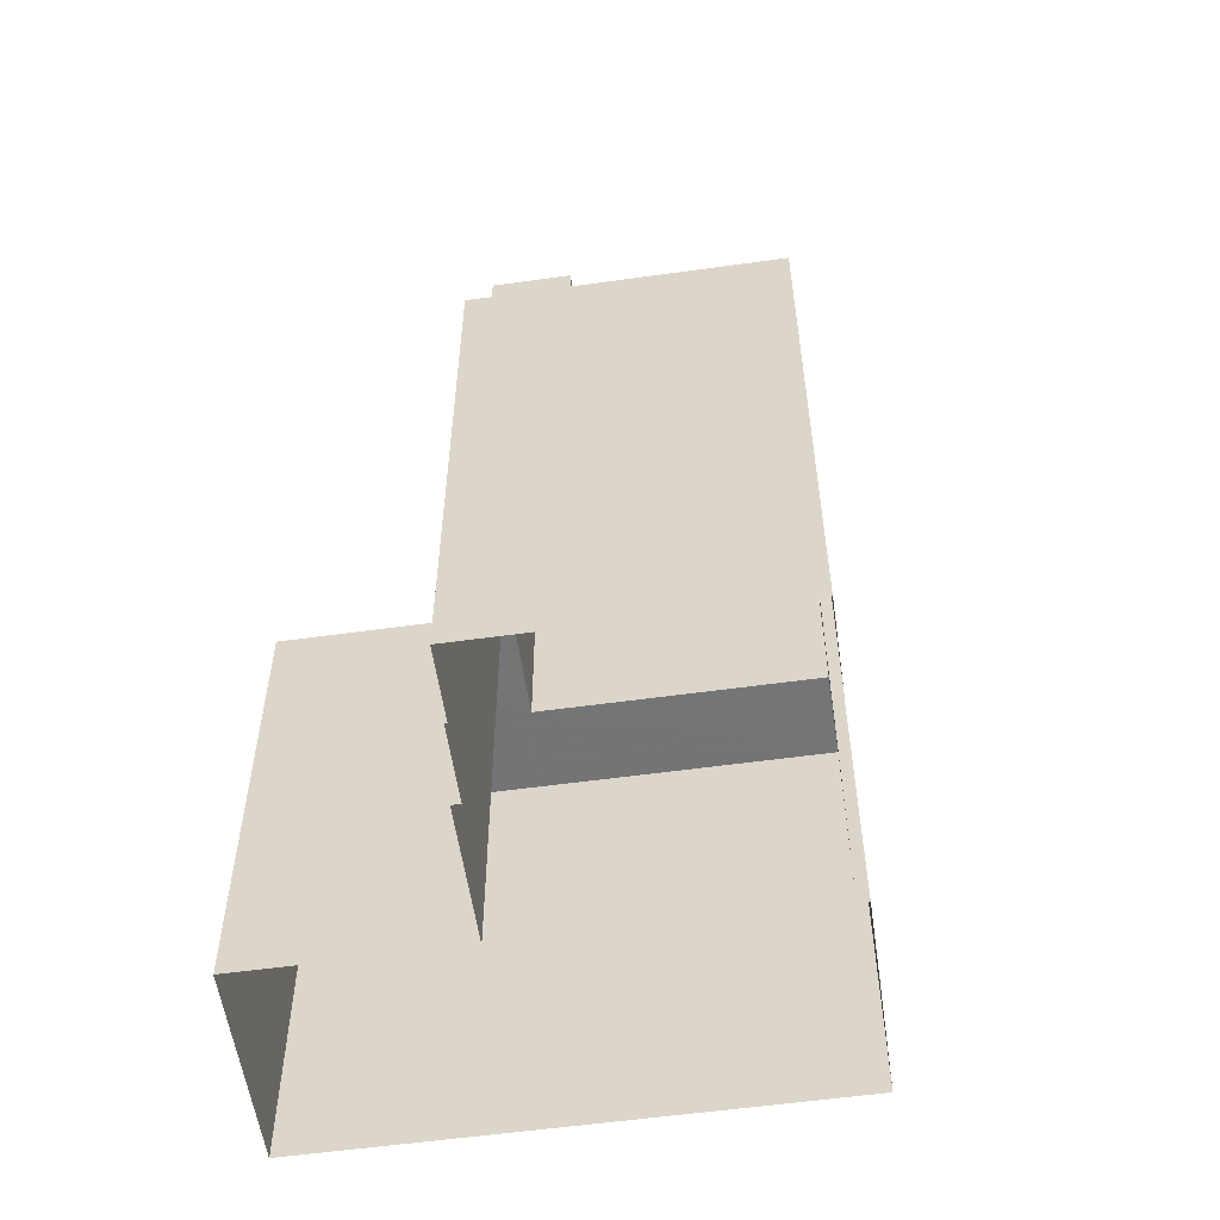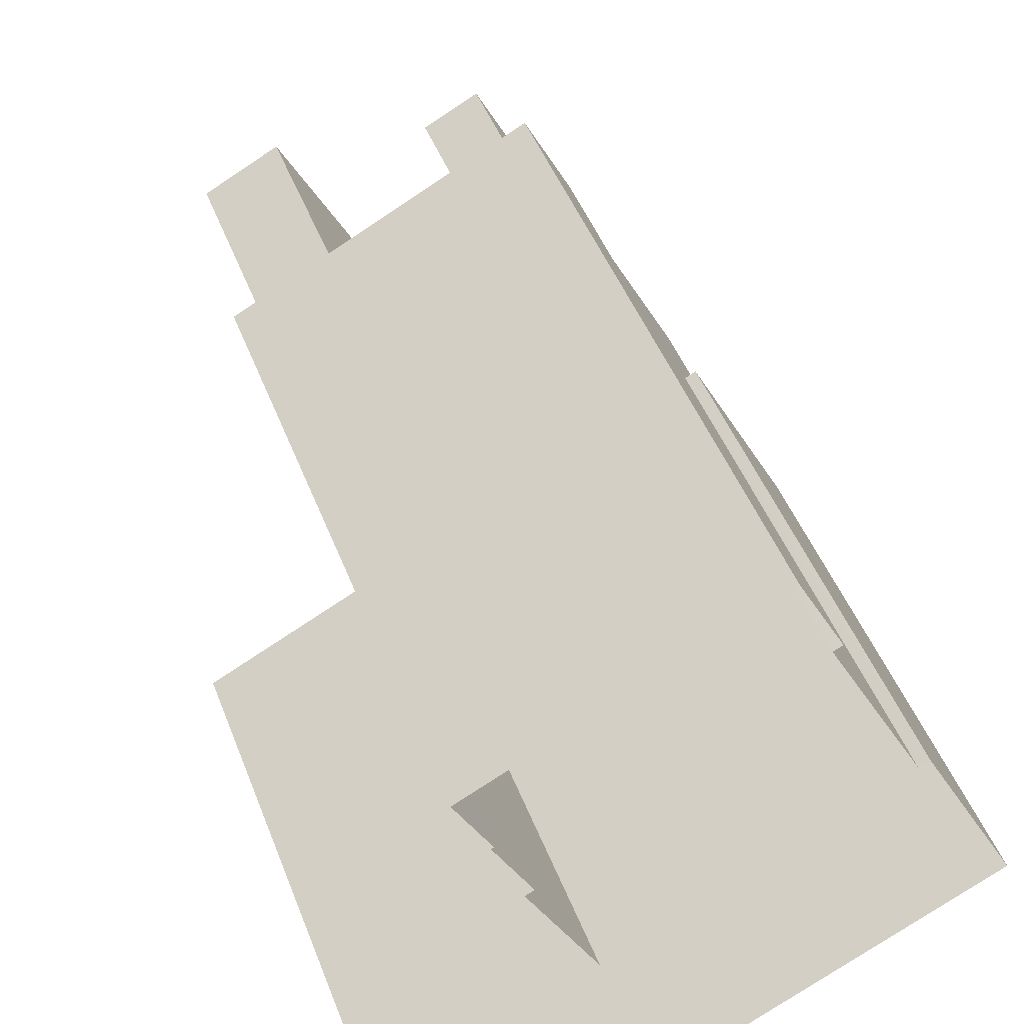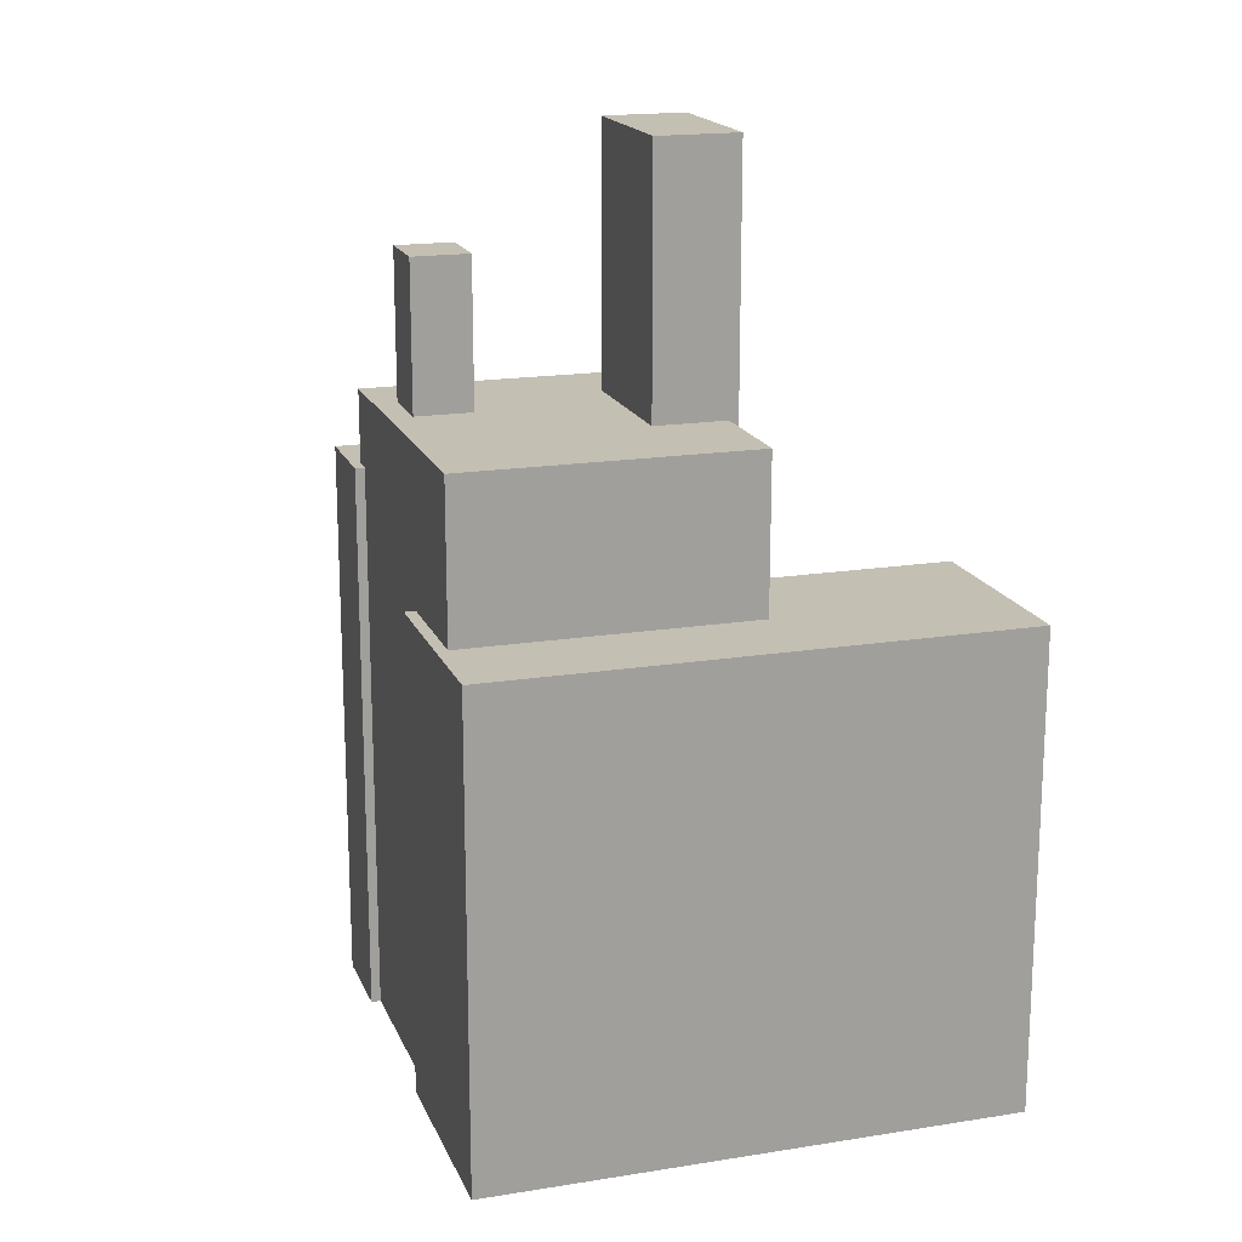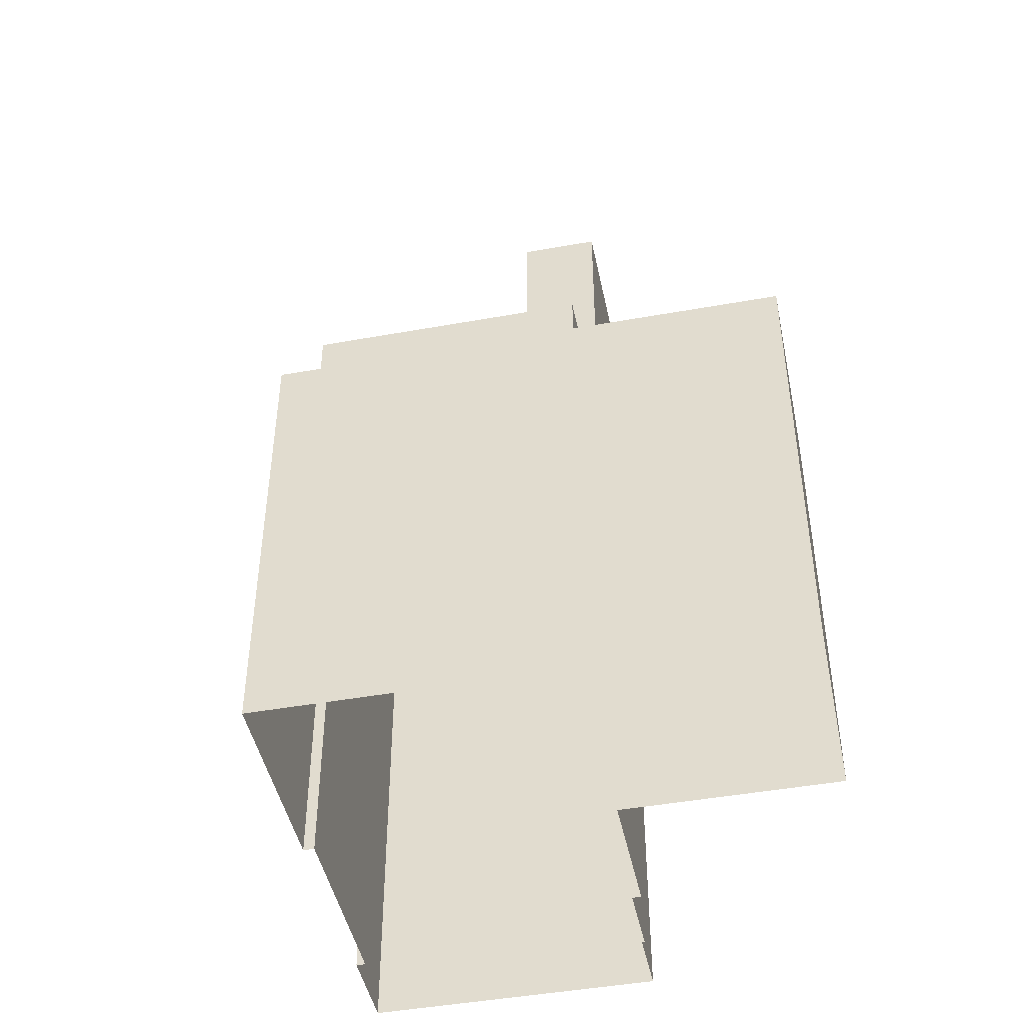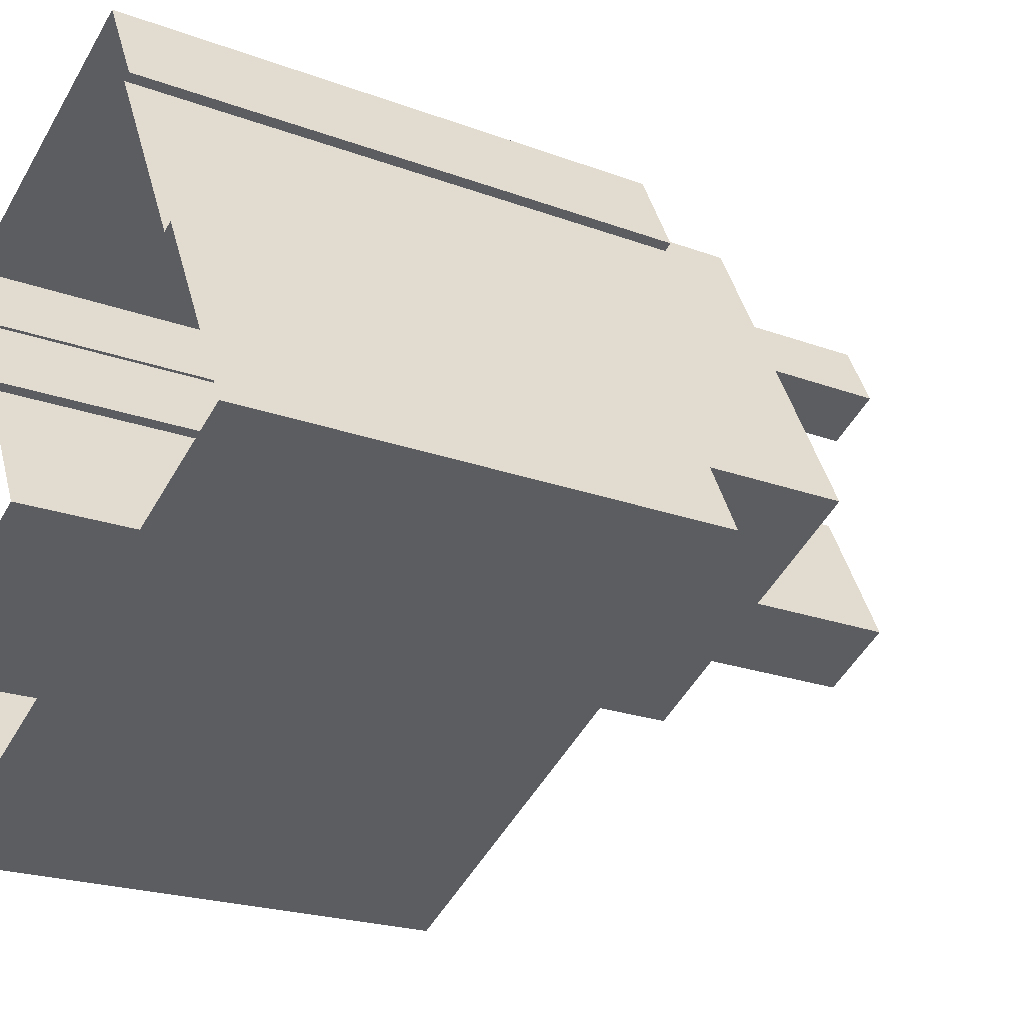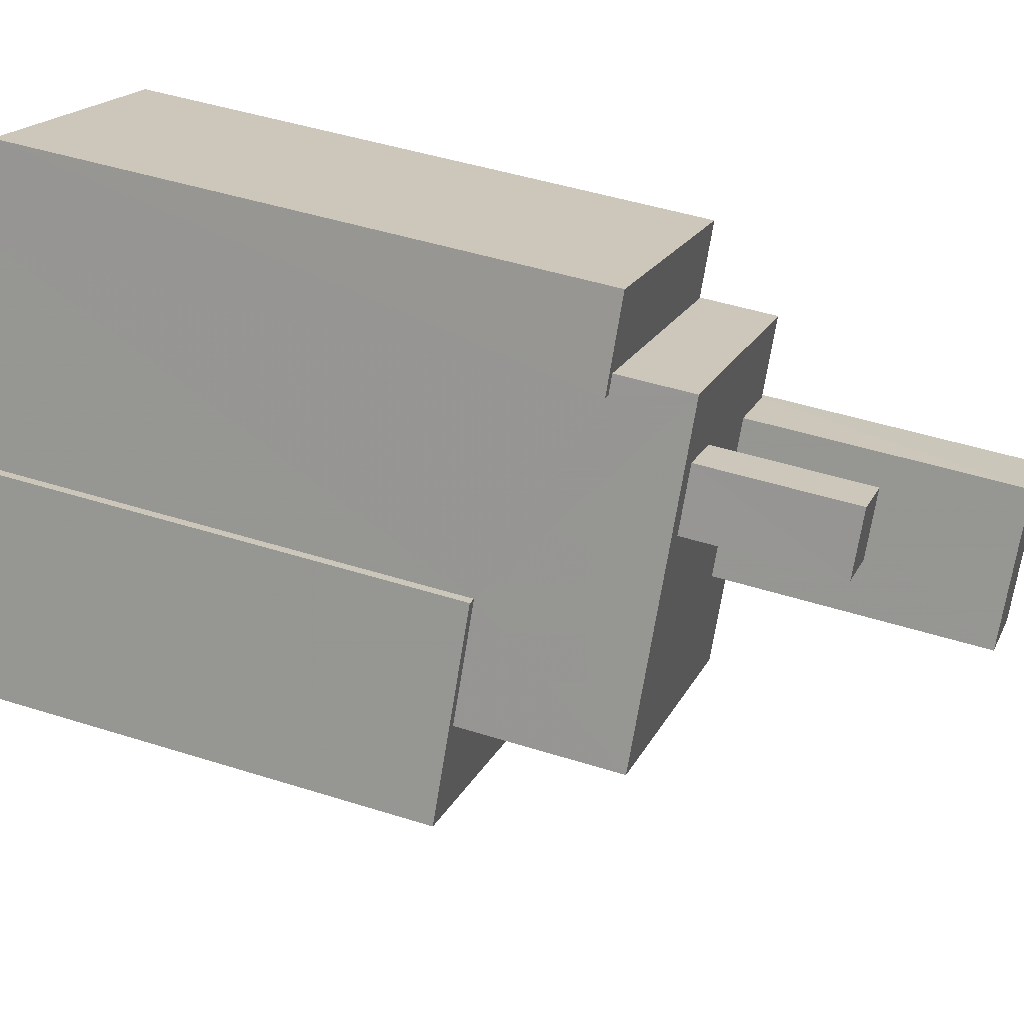
<metadata>
{"format":"obj","ext":"obj","renderer":"f3d","projection":"perspective","resolution":1024,"background":"white","views":[{"elev":-56.3,"azim":161.1,"up":"+Z"},{"elev":46.6,"azim":159.7,"up":"+Y"},{"elev":17.7,"azim":-44.8,"up":"+Z"},{"elev":-45.9,"azim":-15.5,"up":"+Z"},{"elev":-21.3,"azim":-123.7,"up":"+Y"},{"elev":45.8,"azim":-69.9,"up":"+Y"}]}
</metadata>
<code>
v -5605 -3.522e+04 3.46
v -5603 -3.522e+04 3.456
v -5615 -3.522e+04 3.46
v -5612 -3.521e+04 3.462
v -5612 -3.521e+04 3.462
v -5601 -3.522e+04 3.458
v -5609 -3.521e+04 3.465
v -5602 -3.521e+04 3.463
v -5610 -3.521e+04 3.464
v -5610 -3.521e+04 3.464
v -5604 -3.521e+04 3.461
v -5603 -3.521e+04 3.462
v -5603 -3.521e+04 3.462
v -5604 -3.521e+04 3.461
v -5603 -3.521e+04 17.38
v -5602 -3.521e+04 17.38
v -5610 -3.521e+04 17.38
v -5610 -3.521e+04 17.38
v -5610 -3.521e+04 17.38
v -5609 -3.521e+04 17.38
v -5604 -3.521e+04 19.19
v -5603 -3.521e+04 19.19
v -5606 -3.521e+04 19.19
v -5607 -3.522e+04 19.18
v -5607 -3.522e+04 19.18
v -5606 -3.522e+04 19.18
v -5613 -3.522e+04 19.19
v -5609 -3.521e+04 19.19
v -5609 -3.521e+04 19.19
v -5609 -3.521e+04 19.19
v -5611 -3.521e+04 19.19
v -5610 -3.521e+04 19.19
v -5613 -3.522e+04 19.19
v -5610 -3.521e+04 19.19
v -5605 -3.522e+04 15.32
v -5606 -3.522e+04 15.32
v -5601 -3.522e+04 15.32
v -5607 -3.522e+04 15.32
v -5603 -3.522e+04 15.32
v -5612 -3.521e+04 15.32
v -5615 -3.522e+04 15.32
v -5613 -3.522e+04 15.32
v -5612 -3.521e+04 15.32
v -5606 -3.522e+04 15.32
v -5609 -3.521e+04 22.83
v -5609 -3.521e+04 22.83
v -5610 -3.521e+04 22.83
v -5611 -3.521e+04 22.83
v -5607 -3.522e+04 25.6
v -5604 -3.521e+04 25.61
v -5606 -3.521e+04 25.61
v -5606 -3.522e+04 25.6
f 1 2 3
f 3 4 5
f 1 6 2
f 7 8 9
f 10 7 9
f 11 12 13
f 9 8 12
f 5 9 11
f 11 14 1
f 5 1 3
f 9 12 11
f 5 11 1
f 15 16 17
f 18 17 19
f 19 17 20
f 17 16 20
f 21 22 23
f 24 25 26
f 25 24 27
f 22 28 29
f 30 31 27
f 23 30 24
f 28 32 29
f 23 29 30
f 22 29 23
f 30 27 24
f 33 31 34
f 28 34 32
f 33 27 31
f 34 31 32
f 35 36 37
f 37 38 39
f 40 41 42
f 43 40 42
f 38 41 39
f 36 44 38
f 42 41 38
f 37 36 38
f 45 46 47
f 48 45 47
f 49 50 51
f 49 52 50
f 15 8 16
f 15 12 8
f 18 19 10
f 9 18 10
f 19 7 10
f 19 20 7
f 7 16 8
f 7 20 16
f 34 28 17
f 17 28 15
f 12 15 13
f 15 28 22
f 13 15 22
f 21 11 13
f 22 21 13
f 42 33 43
f 9 5 43
f 43 33 34
f 18 34 17
f 9 43 18
f 18 43 34
f 44 26 25
f 38 44 25
f 33 42 27
f 27 38 25
f 27 42 38
f 41 4 3
f 41 40 4
f 1 37 6
f 1 35 37
f 43 5 4
f 40 43 4
f 39 2 6
f 37 39 6
f 39 41 3
f 2 39 3
f 32 47 46
f 29 32 46
f 29 46 45
f 30 29 45
f 31 45 48
f 31 30 45
f 32 48 47
f 32 31 48
f 14 21 50
f 50 21 51
f 14 11 21
f 51 21 23
f 52 35 50
f 50 35 14
f 52 36 35
f 14 35 1
f 49 24 26
f 49 26 52
f 26 36 52
f 26 44 36
f 23 24 49
f 51 23 49

</code>
